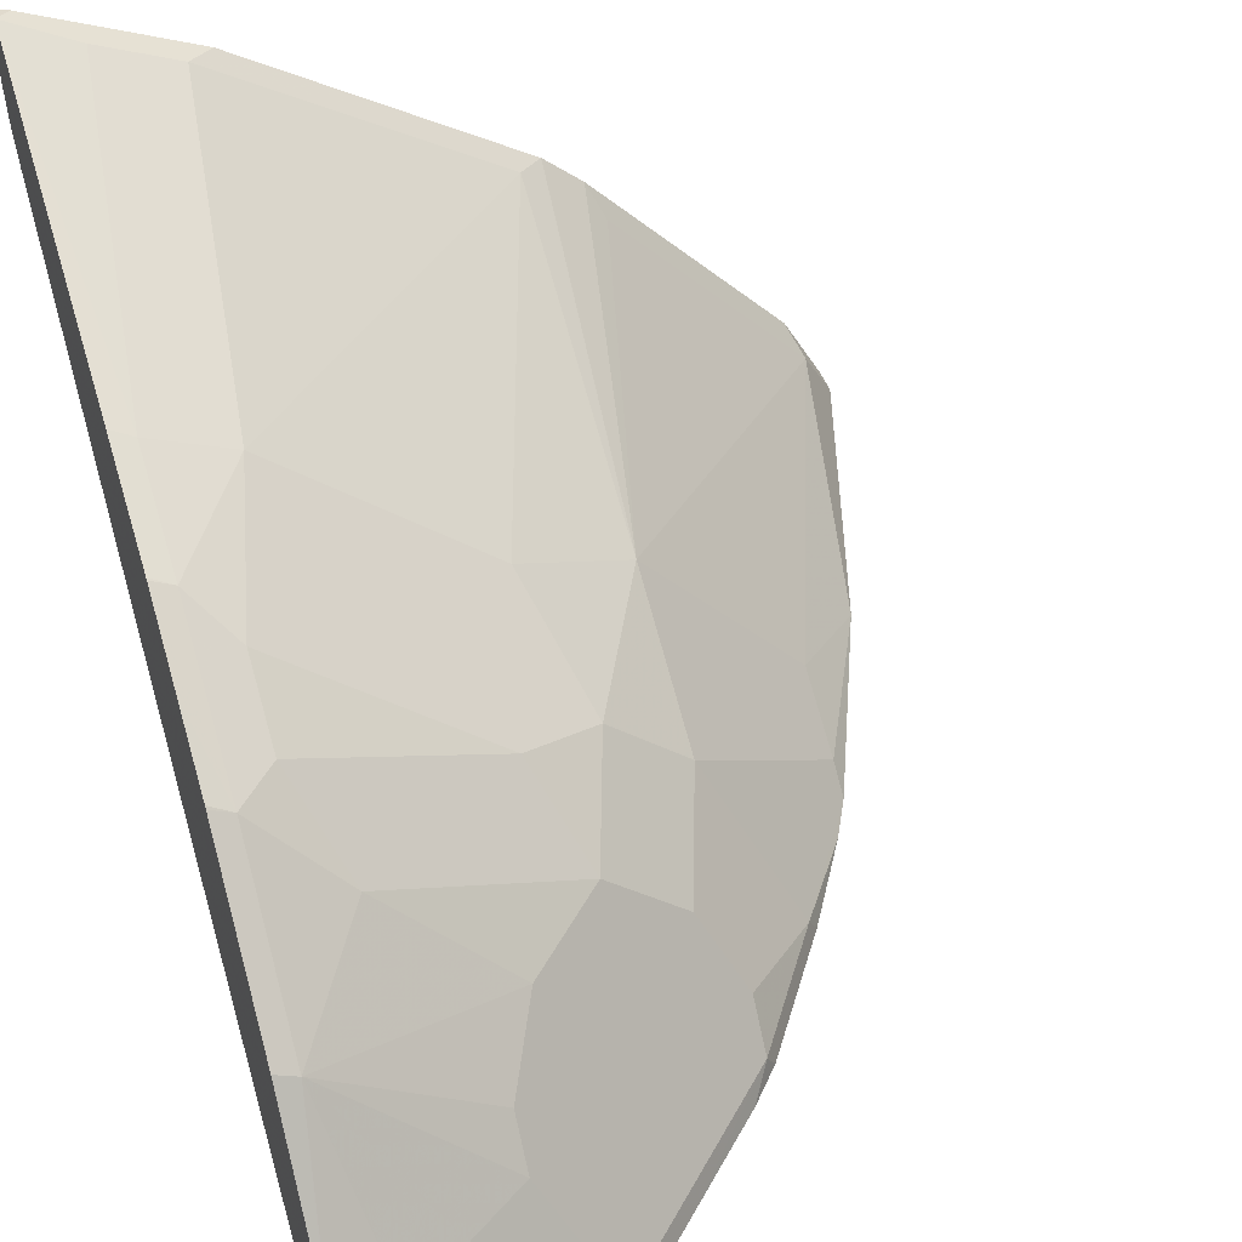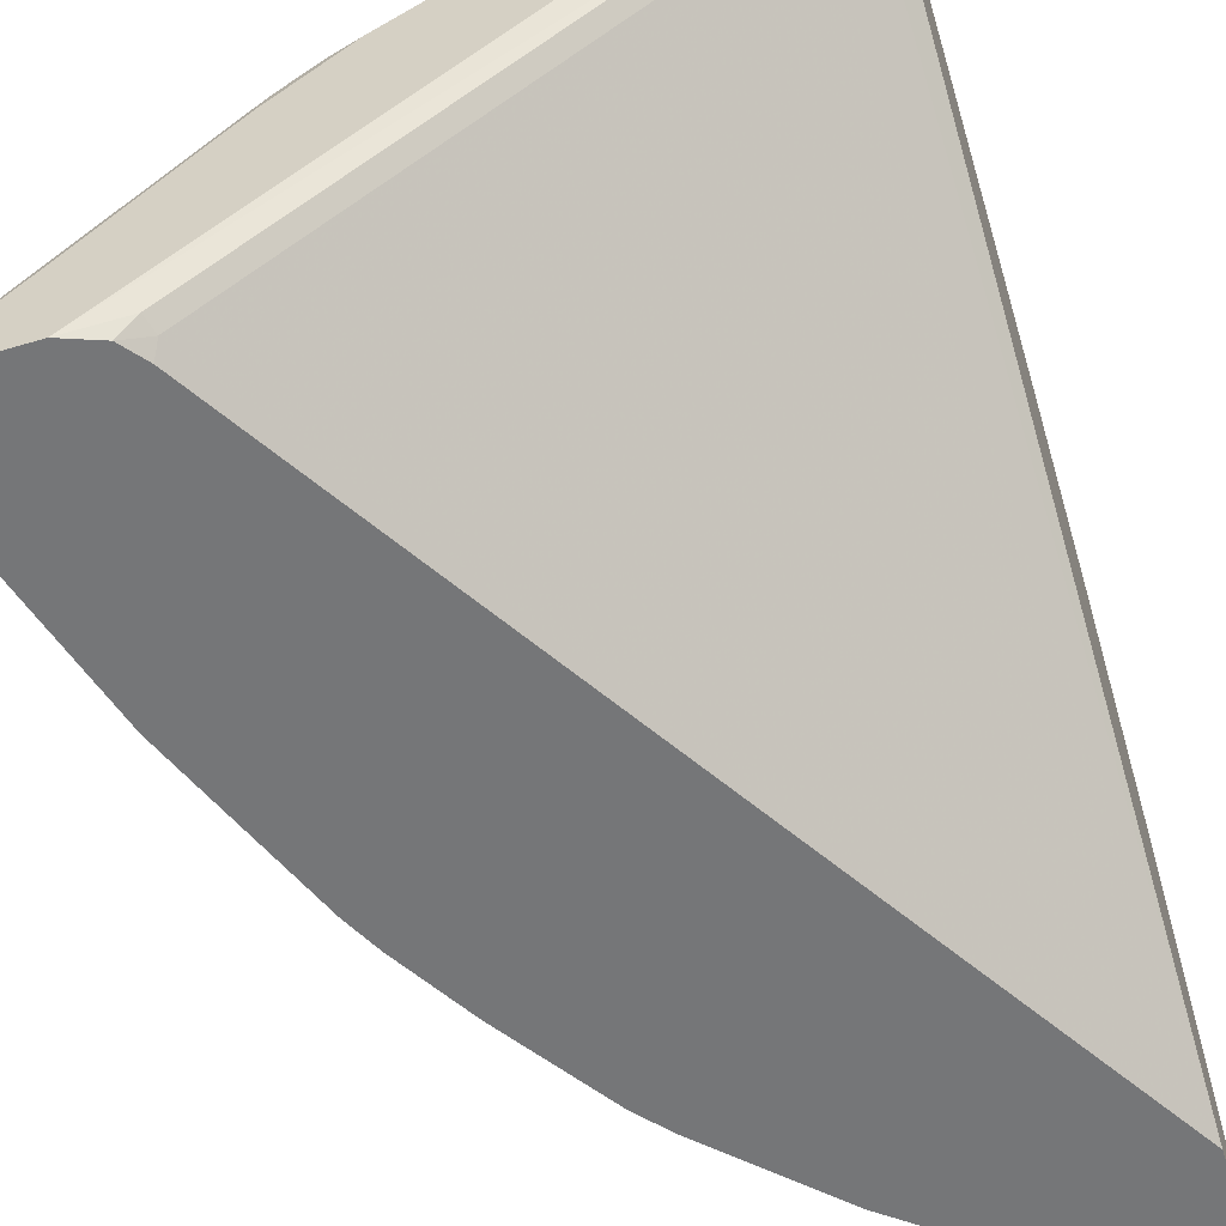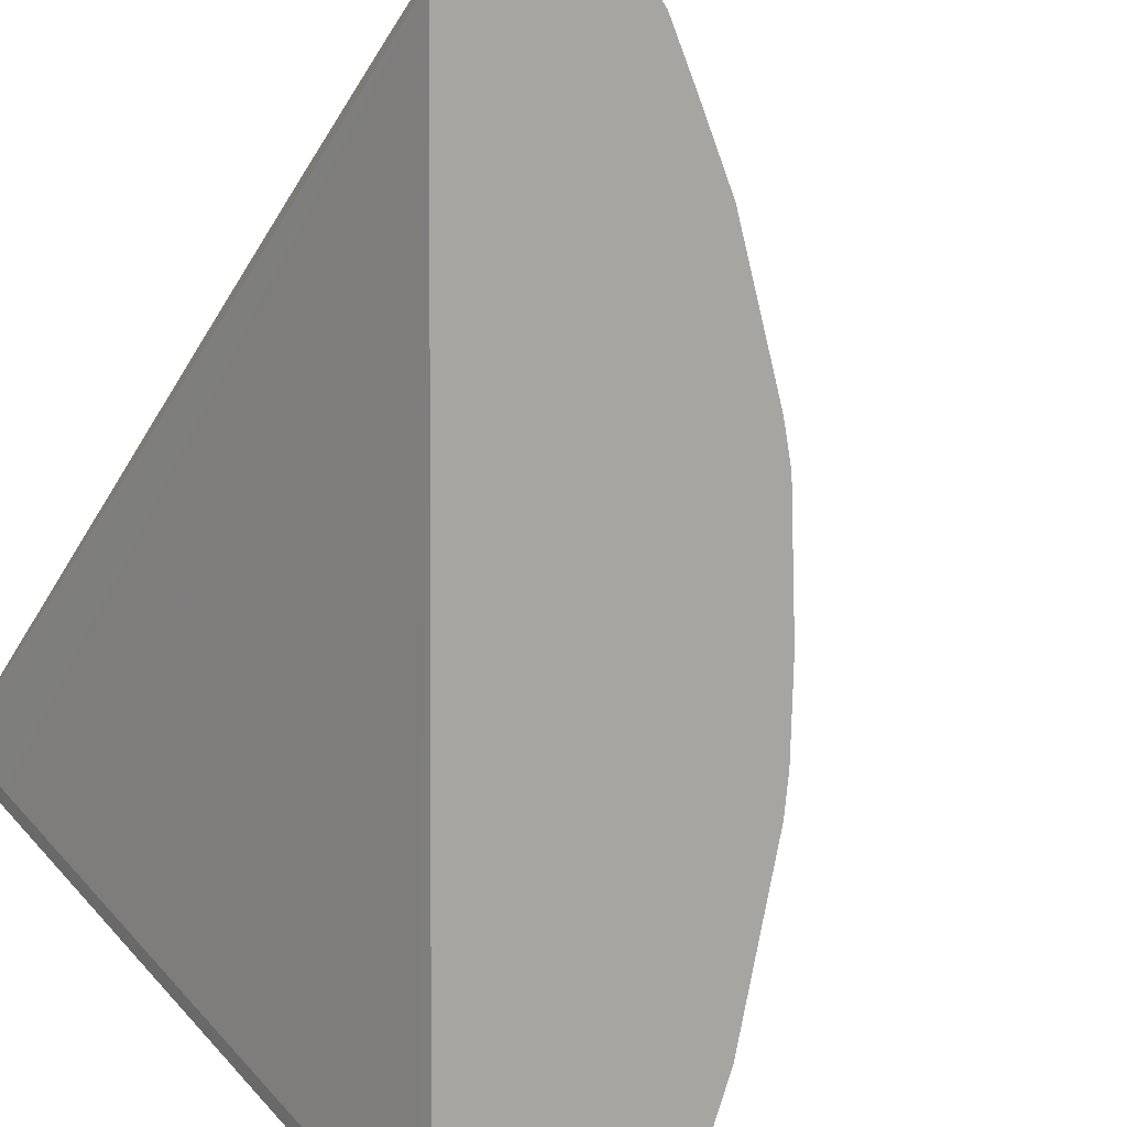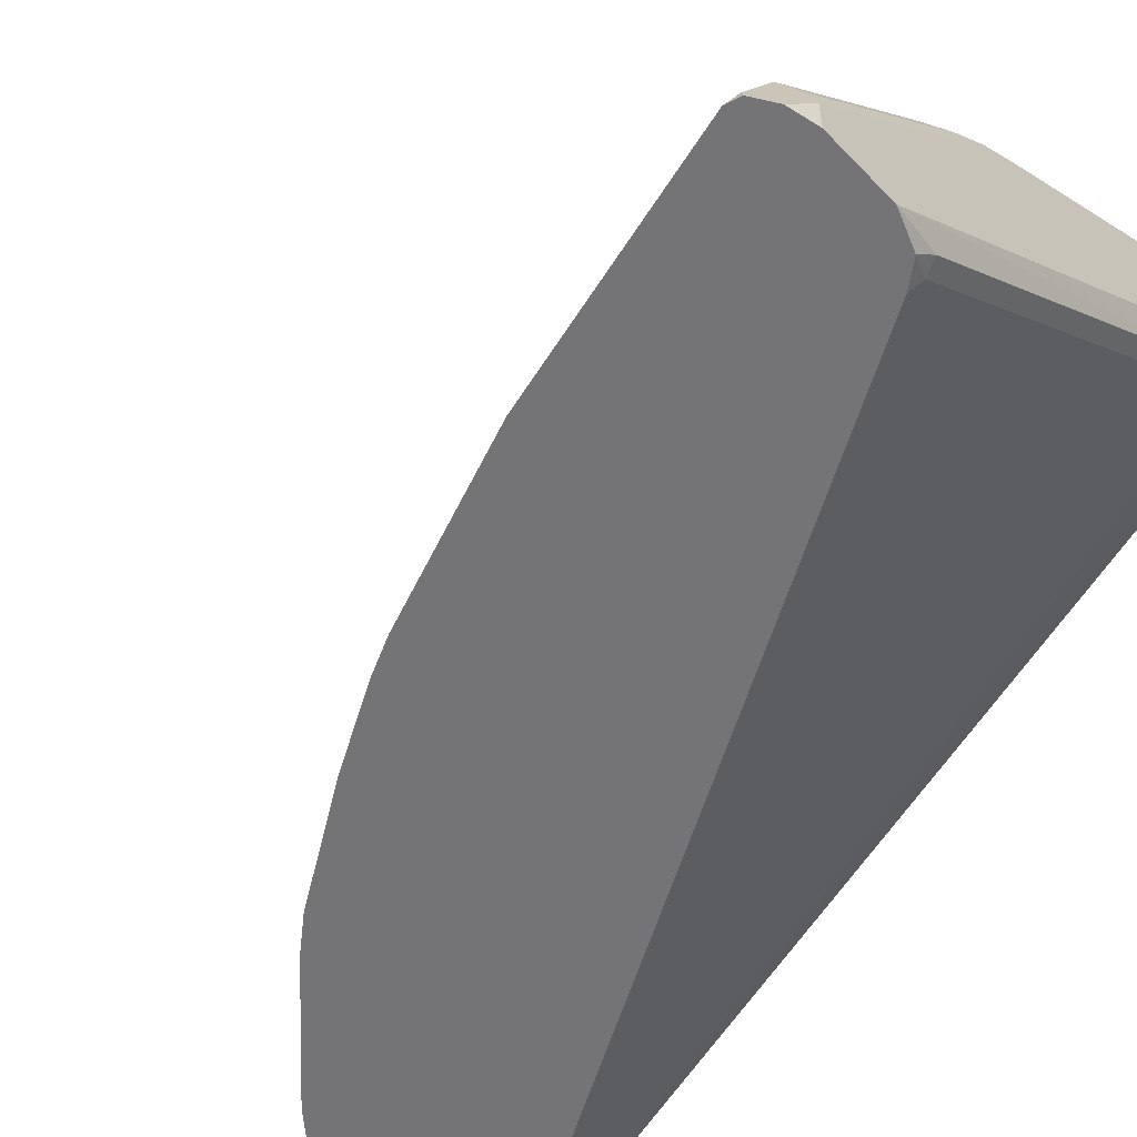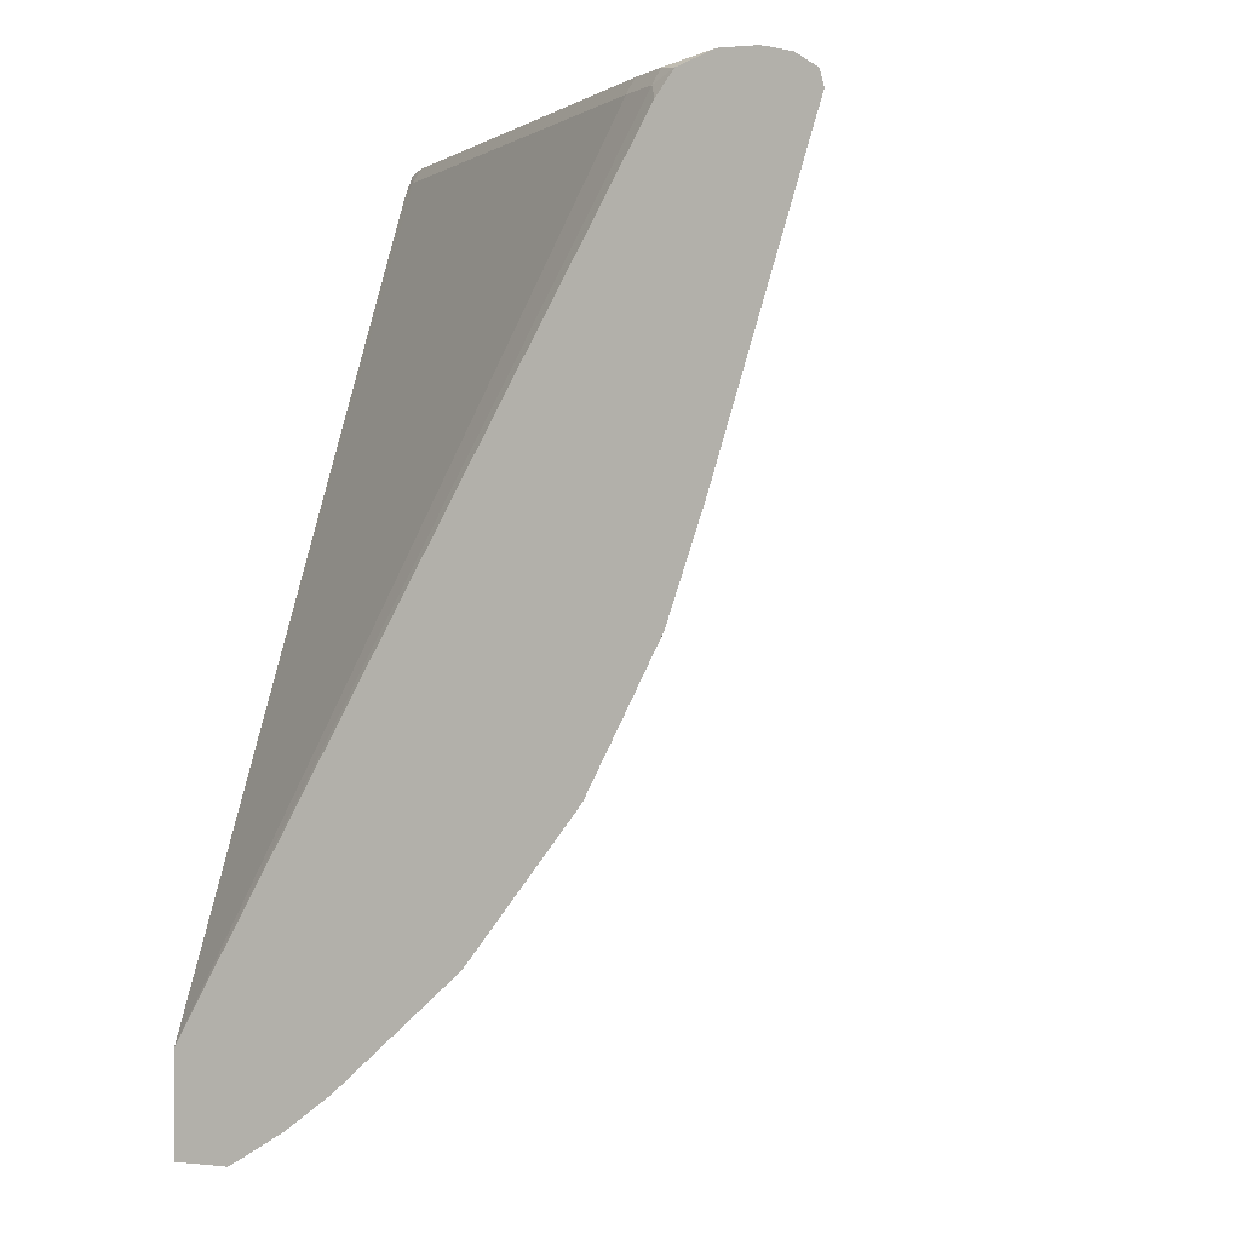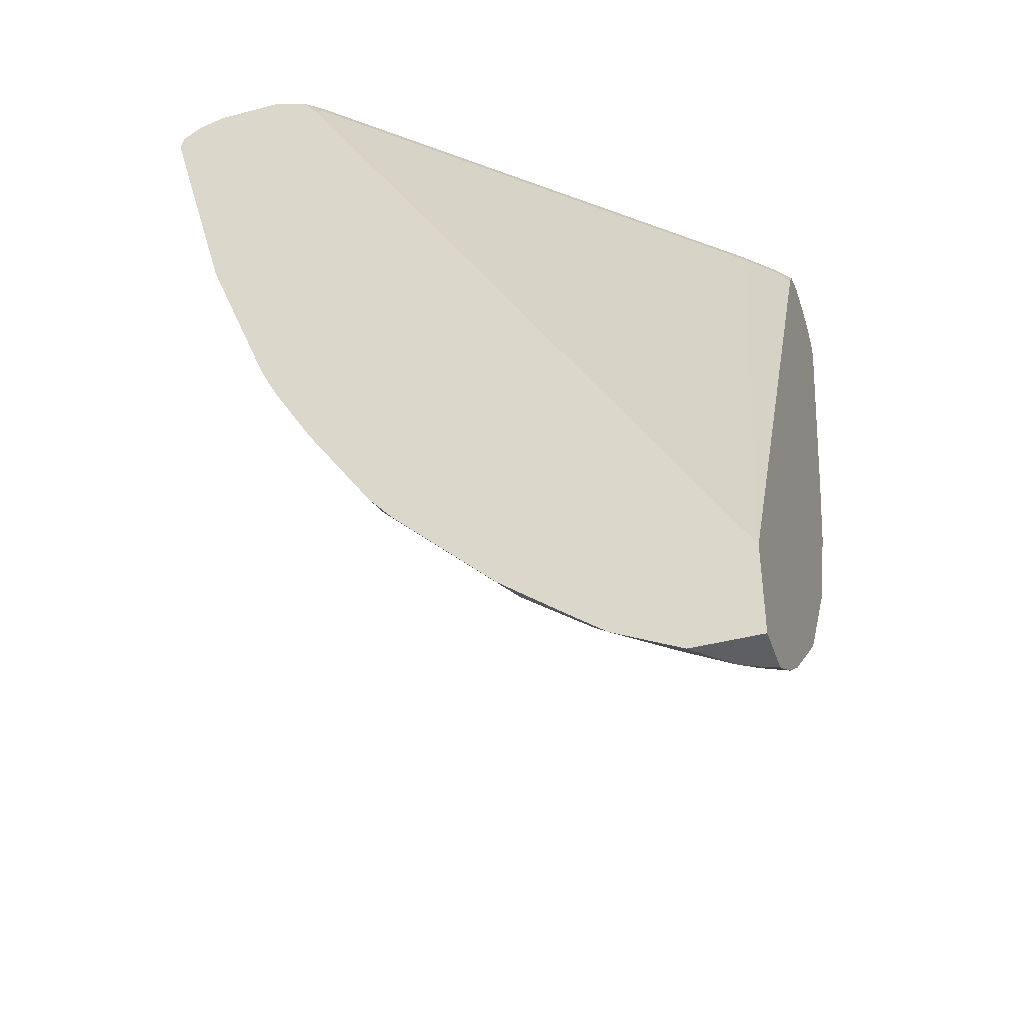
<metadata>
{"format":"obj","ext":"obj","renderer":"f3d","projection":"perspective","resolution":1024,"background":"white","views":[{"elev":49.9,"azim":-17.6,"up":"+Z"},{"elev":-56.8,"azim":-162.8,"up":"+Z"},{"elev":-73.6,"azim":-31.6,"up":"+Z"},{"elev":-56.3,"azim":132.8,"up":"+Z"},{"elev":1.7,"azim":-69.7,"up":"+Y"},{"elev":-40.8,"azim":-162.1,"up":"+Y"}]}
</metadata>
<code>
v 0.3799 -0.06414 0.476
v 0.4188 -0.06414 0.476
v 0.3799 -0.06414 0.504
v 0.3799 -0.009885 0.476
v 0.4188 -0.06414 0.4761
v 0.4569 -0.04517 0.476
v 0.3872 -0.06414 0.5014
v 0.3903 -0.06183 0.5045
v 0.3799 -0.05844 0.5131
v 0.3799 0.4179 0.7144
v 0.3871 0.4251 0.7107
v 0.4062 0.4251 0.6917
v 0.6346 0.4251 0.4823
v 0.6377 0.4189 0.476
v 0.3999 -0.06414 0.495
v 0.457 -0.04507 0.476
v 0.4664 -0.03328 0.4855
v 0.4284 -0.04281 0.5045
v 0.3996 -0.06414 0.4953
v 0.4093 -0.05235 0.5045
v 0.3799 -0.04497 0.534
v 0.3799 0.4307 0.7237
v 0.3903 0.4331 0.7139
v 0.4093 0.4331 0.6949
v 0.6377 0.4331 0.4855
v 0.6471 0.4306 0.476
v 0.4823 -0.02532 0.476
v 0.5045 -0.004724 0.4855
v 0.476 -0.01903 0.495
v 0.4093 -0.02379 0.5426
v 0.3903 -0.03328 0.5426
v 0.3808 -0.02536 0.5585
v 0.3799 -0.02595 0.5582
v 0.3799 0.4378 0.7425
v 0.4188 0.4378 0.7044
v 0.6663 0.4378 0.476
v 0.6473 0.4307 0.476
v 0.5139 -6.6e-06 0.476
v 0.5141 9.169e-05 0.476
v 0.5236 0.01429 0.4855
v 0.4855 -0.004724 0.5045
v 0.4664 0.01429 0.5426
v 0.3903 0.03336 0.6187
v 0.3799 0.03459 0.623
v 0.3799 0.4378 0.7615
v 0.7044 0.4378 0.476
v 0.533 0.01901 0.476
v 0.5045 0.01429 0.5045
v 0.5806 0.0714 0.4855
v 0.5426 0.05238 0.5045
v 0.4855 0.0714 0.5807
v 0.4664 0.03336 0.5616
v 0.4284 0.09047 0.6378
v 0.3903 0.1095 0.6758
v 0.3799 0.1108 0.6802
v 0.3799 0.4369 0.7659
v 0.3998 0.4378 0.7615
v 0.7044 0.4378 0.495
v 0.7196 0.434 0.476
v 0.571 0.0571 0.476
v 0.5426 0.0714 0.5236
v 0.5045 0.0714 0.5616
v 0.5806 0.09047 0.5045
v 0.5426 0.1095 0.5616
v 0.5853 0.07376 0.476
v 0.6234 0.1309 0.476
v 0.6187 0.1285 0.4855
v 0.5236 0.1095 0.5807
v 0.4093 0.1285 0.6758
v 0.3799 0.1121 0.681
v 0.3903 0.1476 0.6949
v 0.3799 0.1871 0.7187
v 0.3799 0.149 0.6996
v 0.3799 0.4342 0.7769
v 0.4379 0.4378 0.7425
v 0.6092 0.4378 0.6092
v 0.7012 0.4347 0.5109
v 0.7139 0.4283 0.5045
v 0.7235 0.4314 0.476
v 0.5616 0.1095 0.5426
v 0.5806 0.1666 0.5616
v 0.5426 0.1666 0.5997
v 0.6472 0.1713 0.476
v 0.6567 0.1904 0.476
v 0.6568 0.2046 0.4855
v 0.5045 0.1476 0.6187
v 0.4093 0.1666 0.6949
v 0.3903 0.1857 0.7139
v 0.3808 0.188 0.7187
v 0.3799 0.1882 0.7191
v 0.3799 0.4324 0.7796
v 0.4537 0.4347 0.7393
v 0.5711 0.4378 0.6473
v 0.606 0.4347 0.6251
v 0.6156 0.4251 0.6346
v 0.7107 0.4251 0.5204
v 0.731 0.4264 0.476
v 0.6568 0.2427 0.5045
v 0.5806 0.2427 0.5997
v 0.5236 0.2236 0.6378
v 0.6948 0.2856 0.476
v 0.4284 0.2427 0.7139
v 0.3903 0.2427 0.7329
v 0.3799 0.2453 0.7381
v 0.3799 0.4266 0.7883
v 0.4093 0.4283 0.771
v 0.587 0.4347 0.6441
v 0.4474 0.4283 0.752
v 0.4633 0.4251 0.7488
v 0.5965 0.4251 0.6536
v 0.6219 0.4125 0.6219
v 0.7171 0.4125 0.5077
v 0.7298 0.4251 0.4823
v 0.7329 0.4189 0.476
v 0.5838 0.4125 0.66
v 0.4506 0.4125 0.7551
v 0.4125 0.4125 0.7742
v 0.3799 0.4179 0.7905
v 0.3871 0.4251 0.7869
v 0.4252 0.4251 0.7679
f 64 82 68
f 64 81 82
f 64 80 81
f 63 81 80
f 61 64 62
f 63 80 64
f 59 78 79
f 59 77 78
f 66 83 67
f 58 77 59
f 63 67 81
f 67 83 84
f 72 89 90
f 67 85 81
f 68 82 86
f 68 86 69
f 69 86 87
f 71 87 88
f 71 88 72
f 72 88 89
f 74 91 92
f 74 92 75
f 75 92 107
f 75 107 93
f 58 76 77
f 67 84 85
f 57 74 75
f 49 63 64
f 54 73 70
f 43 51 53
f 43 53 54
f 43 54 44
f 44 54 55
f 45 56 57
f 46 58 59
f 47 60 49
f 48 50 61
f 48 61 62
f 76 93 107
f 49 64 61
f 49 61 50
f 49 60 65
f 49 65 66
f 49 66 67
f 49 67 63
f 51 62 64
f 51 64 68
f 51 68 53
f 53 68 69
f 53 69 54
f 118 120 119
f 54 70 55
f 54 69 87
f 54 87 71
f 54 71 72
f 54 72 73
f 56 74 57
f 76 107 94
f 89 104 90
f 77 94 95
f 96 112 113
f 97 113 114
f 98 101 112
f 98 112 99
f 99 112 111
f 99 110 115
f 99 115 100
f 100 115 102
f 101 114 112
f 102 115 116
f 102 116 117
f 102 117 103
f 96 113 97
f 103 117 118
f 105 118 119
f 105 119 120
f 105 120 106
f 106 120 109
f 106 109 108
f 109 120 116
f 109 116 110
f 110 116 115
f 112 114 113
f 116 120 117
f 117 120 118
f 43 52 51
f 103 118 104
f 76 94 77
f 95 112 96
f 95 99 111
f 77 95 96
f 77 96 78
f 78 96 97
f 78 97 79
f 81 85 98
f 81 98 99
f 81 99 82
f 82 100 87
f 82 87 86
f 82 99 100
f 84 101 85
f 85 101 98
f 95 111 112
f 87 100 102
f 88 102 103
f 88 103 89
f 89 103 104
f 91 105 106
f 91 106 92
f 92 106 108
f 92 108 109
f 92 109 110
f 92 110 107
f 94 107 110
f 94 110 95
f 95 110 99
f 87 102 88
f 42 52 43
f 28 41 29
f 42 62 51
f 1 46 59
f 1 59 79
f 1 79 97
f 1 97 114
f 1 114 101
f 1 101 84
f 1 84 83
f 1 83 66
f 1 66 65
f 1 65 60
f 1 60 47
f 1 47 39
f 1 39 38
f 1 38 27
f 1 27 16
f 1 16 6
f 1 6 2
f 2 6 5
f 3 7 8
f 3 8 9
f 4 10 11
f 4 11 12
f 4 12 13
f 4 13 14
f 5 6 15
f 1 36 46
f 1 37 36
f 1 26 37
f 1 14 26
f 42 51 52
f 1 2 5
f 1 5 15
f 1 15 19
f 1 19 7
f 1 7 3
f 1 3 9
f 1 21 33
f 1 33 44
f 1 44 55
f 1 55 70
f 1 70 73
f 6 16 17
f 1 73 72
f 1 90 104
f 1 104 118
f 1 118 105
f 1 105 91
f 1 91 74
f 1 74 56
f 1 56 45
f 1 45 34
f 1 34 22
f 1 22 10
f 1 10 4
f 1 4 14
f 1 72 90
f 6 17 18
f 1 9 21
f 7 19 8
f 27 38 28
f 28 38 39
f 28 39 40
f 28 40 48
f 28 48 41
f 29 41 42
f 29 42 30
f 30 32 31
f 30 42 43
f 30 43 32
f 32 43 33
f 33 43 44
f 25 36 37
f 34 45 57
f 34 75 93
f 34 93 76
f 34 76 58
f 34 58 46
f 34 46 36
f 34 36 35
f 39 47 40
f 40 49 50
f 40 50 48
f 41 48 42
f 42 48 62
f 6 18 15
f 34 57 75
f 25 37 26
f 40 47 49
f 24 35 36
f 24 36 25
f 8 20 21
f 8 21 9
f 8 19 20
f 11 22 23
f 11 23 24
f 11 24 12
f 12 24 25
f 12 25 13
f 13 25 26
f 13 26 14
f 15 18 19
f 16 27 28
f 10 22 11
f 17 28 29
f 16 28 17
f 23 34 24
f 21 30 31
f 21 32 33
f 21 31 32
f 22 34 23
f 18 30 20
f 18 29 30
f 18 20 19
f 17 29 18
f 20 30 21
f 24 34 35

</code>
